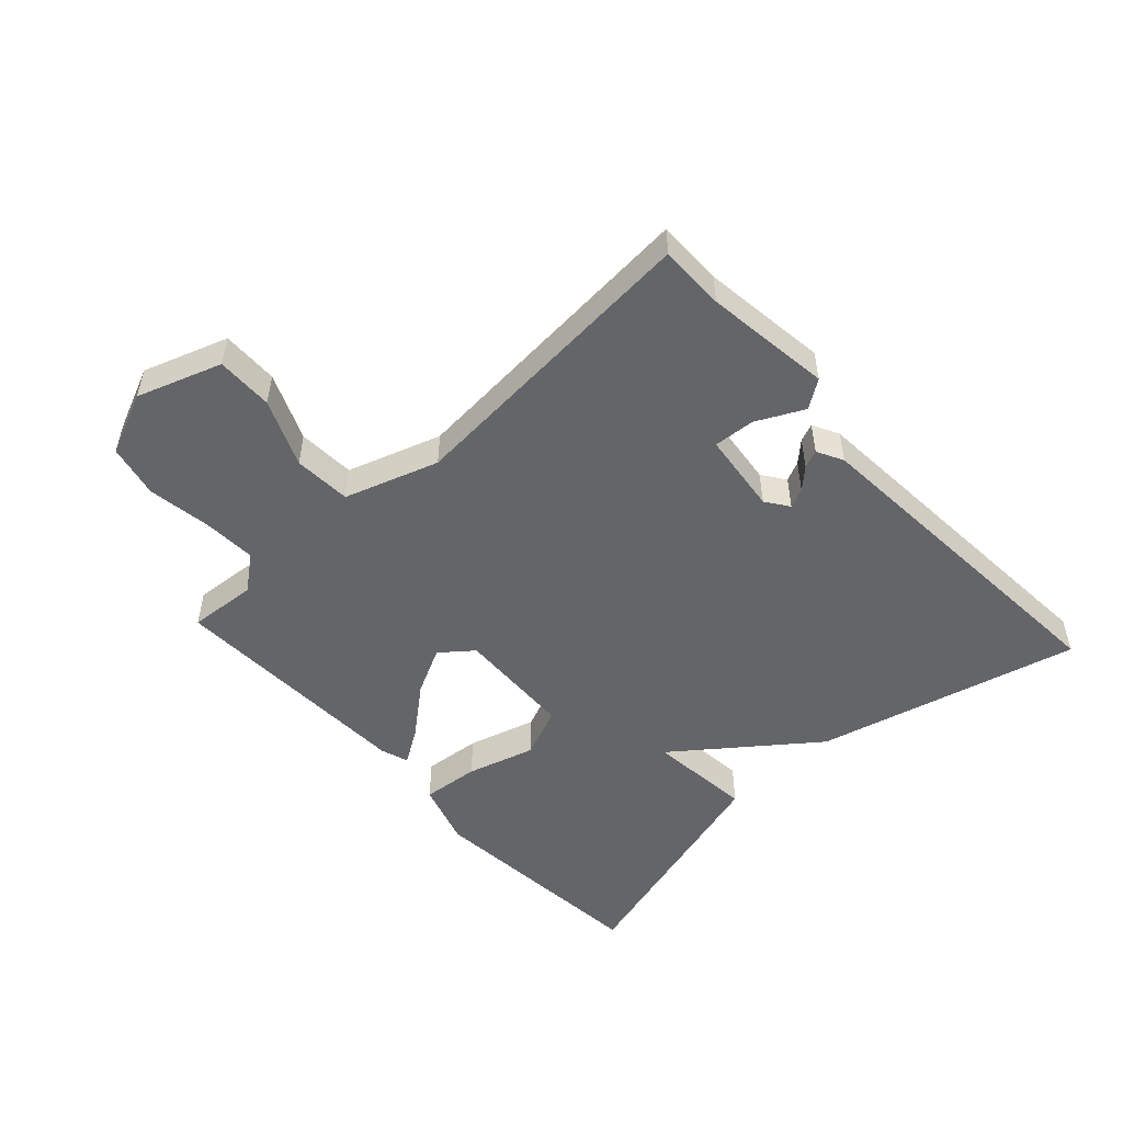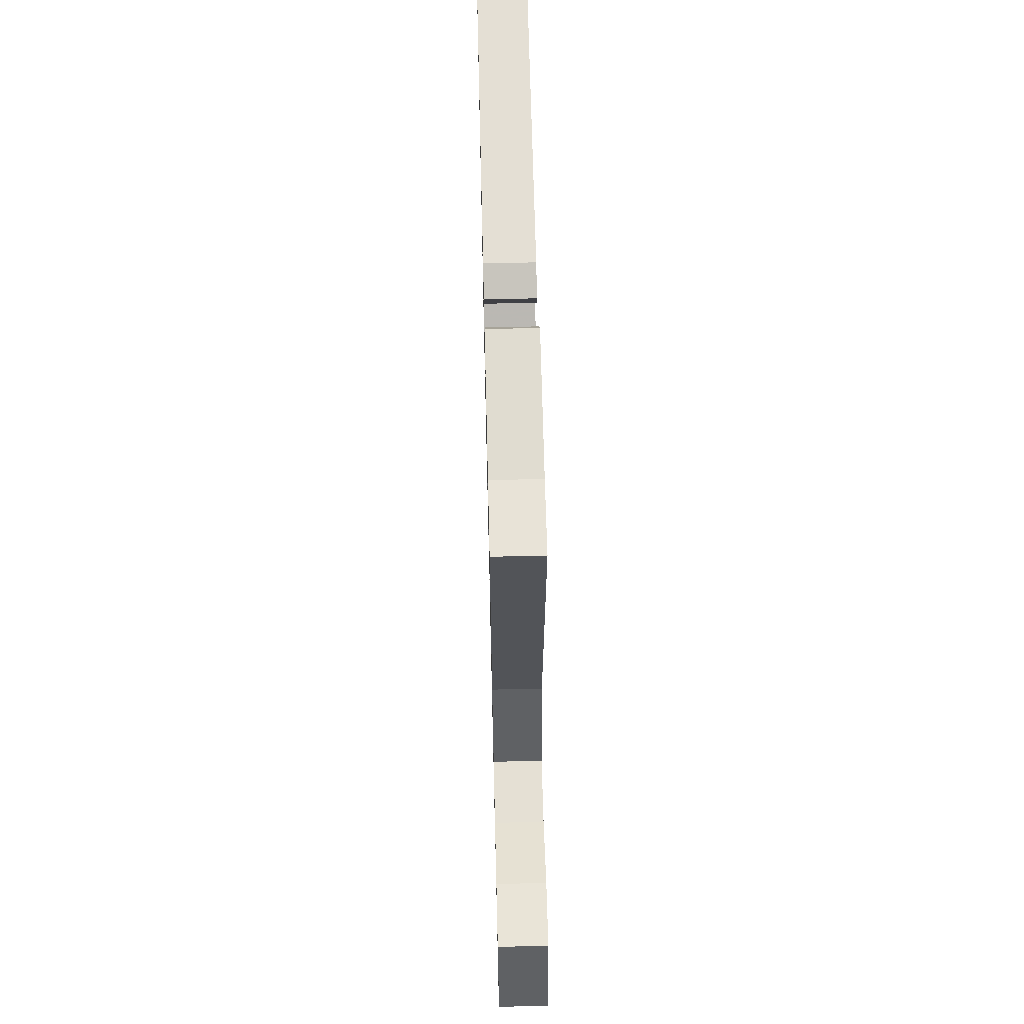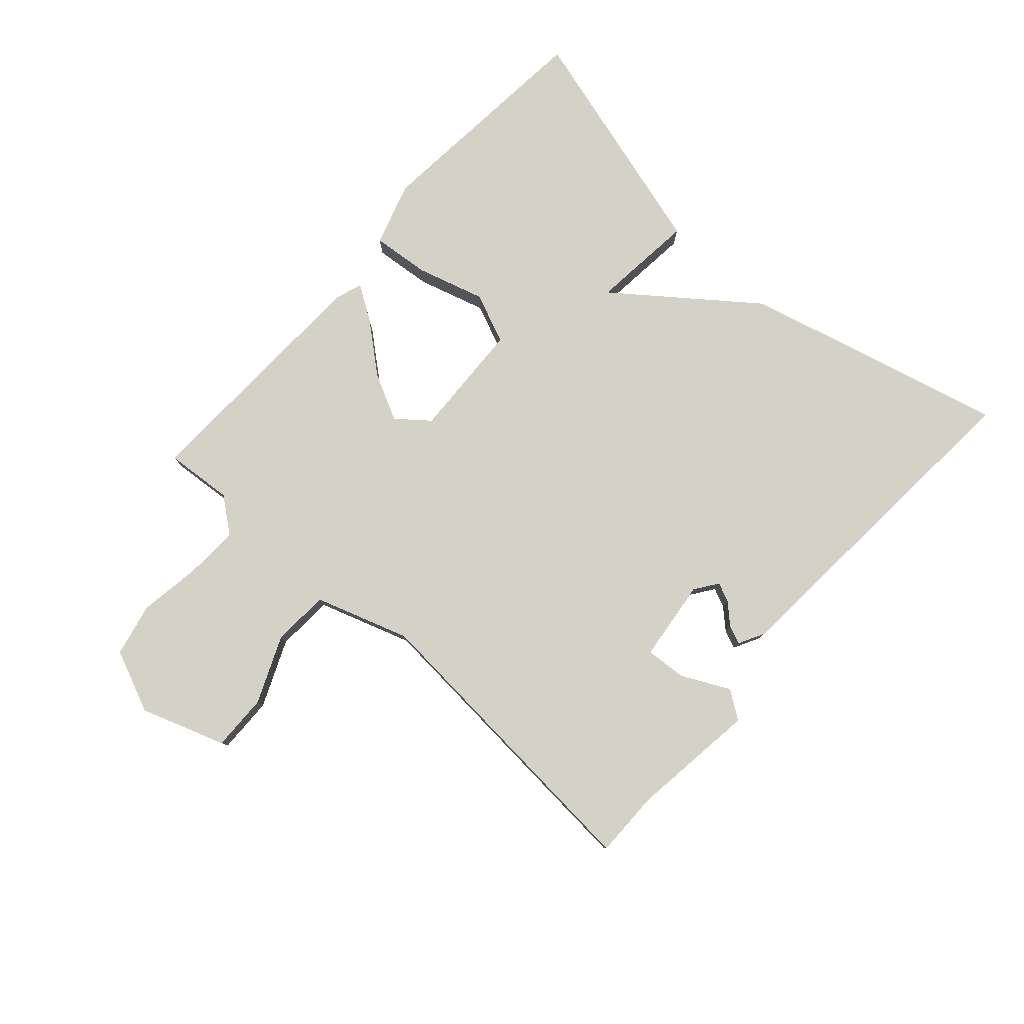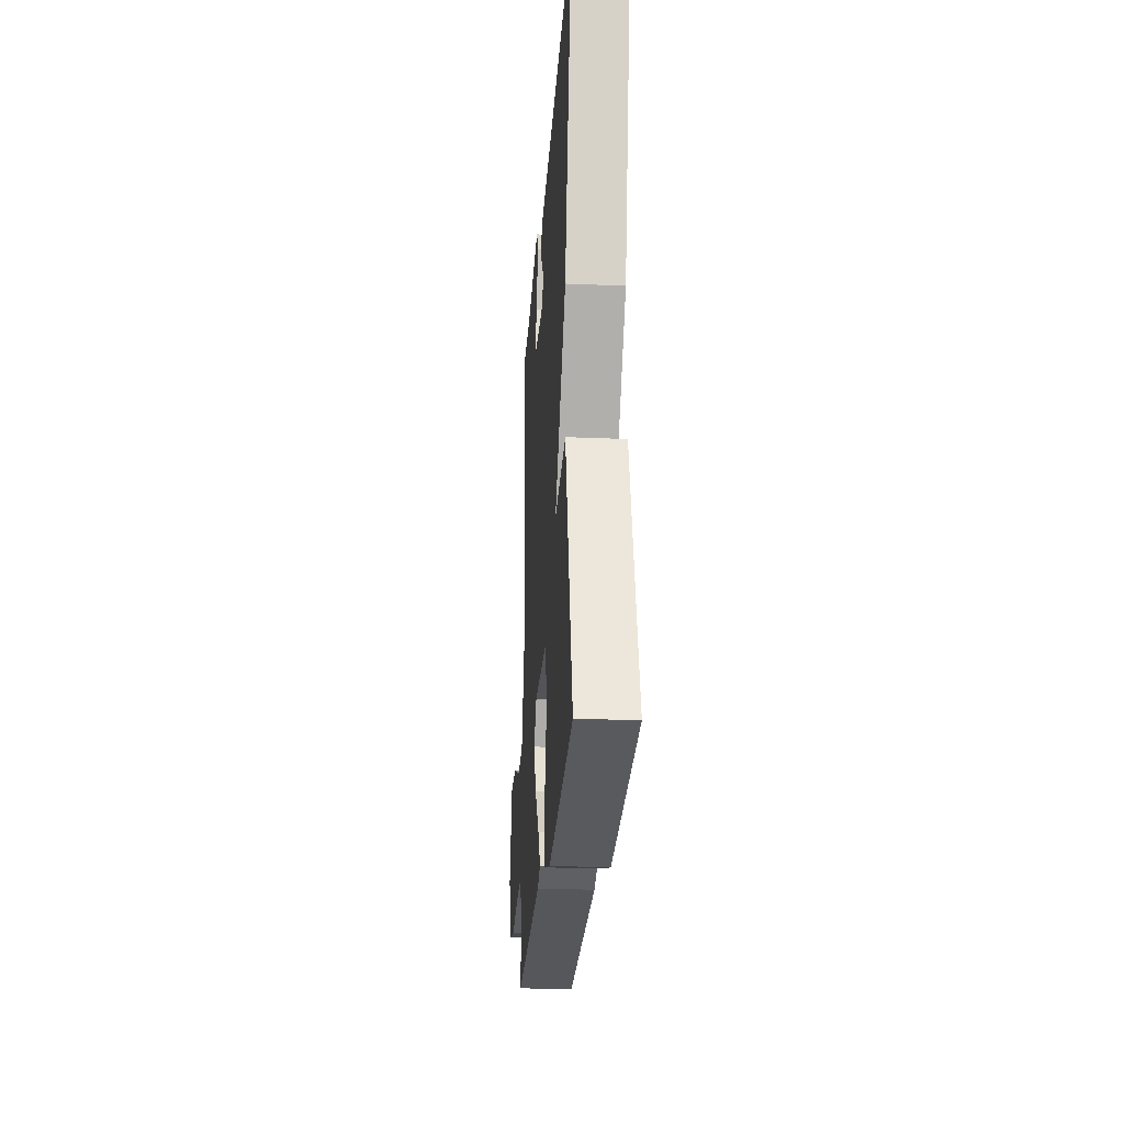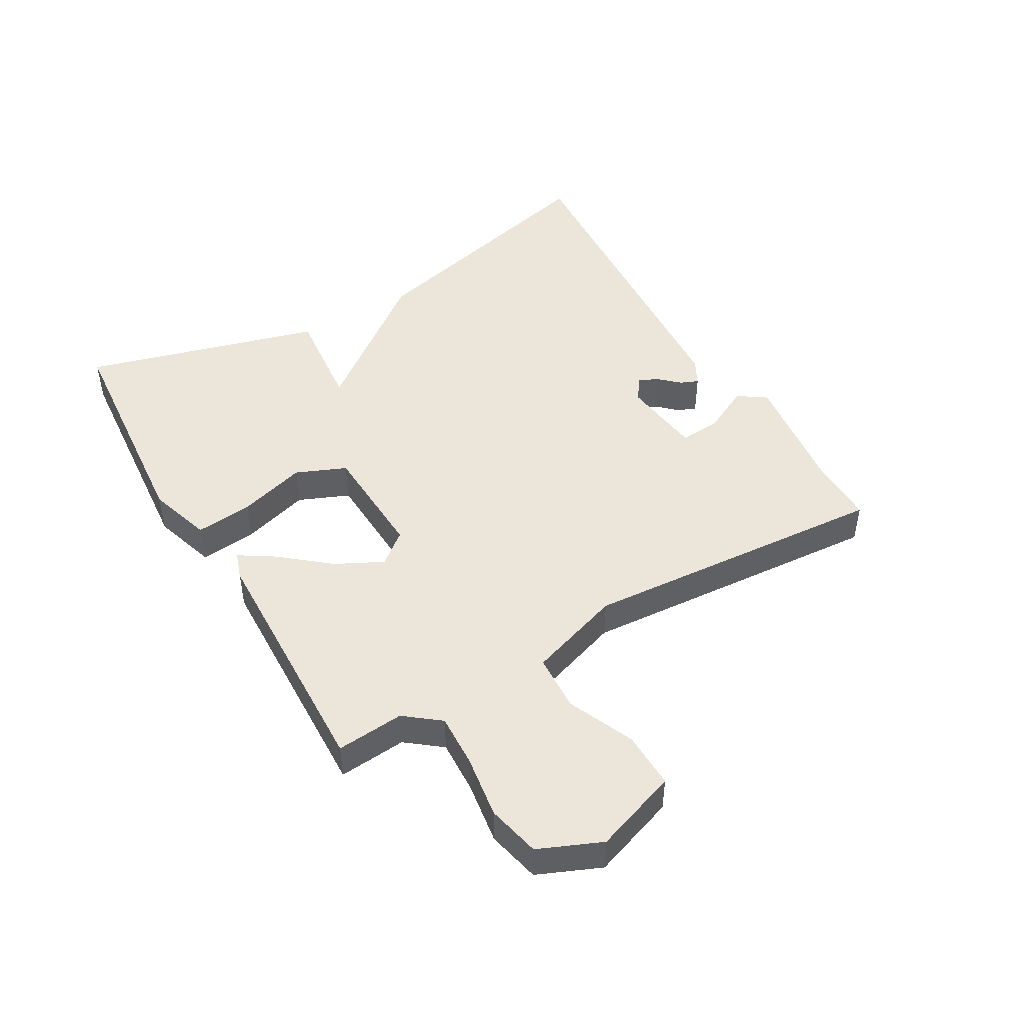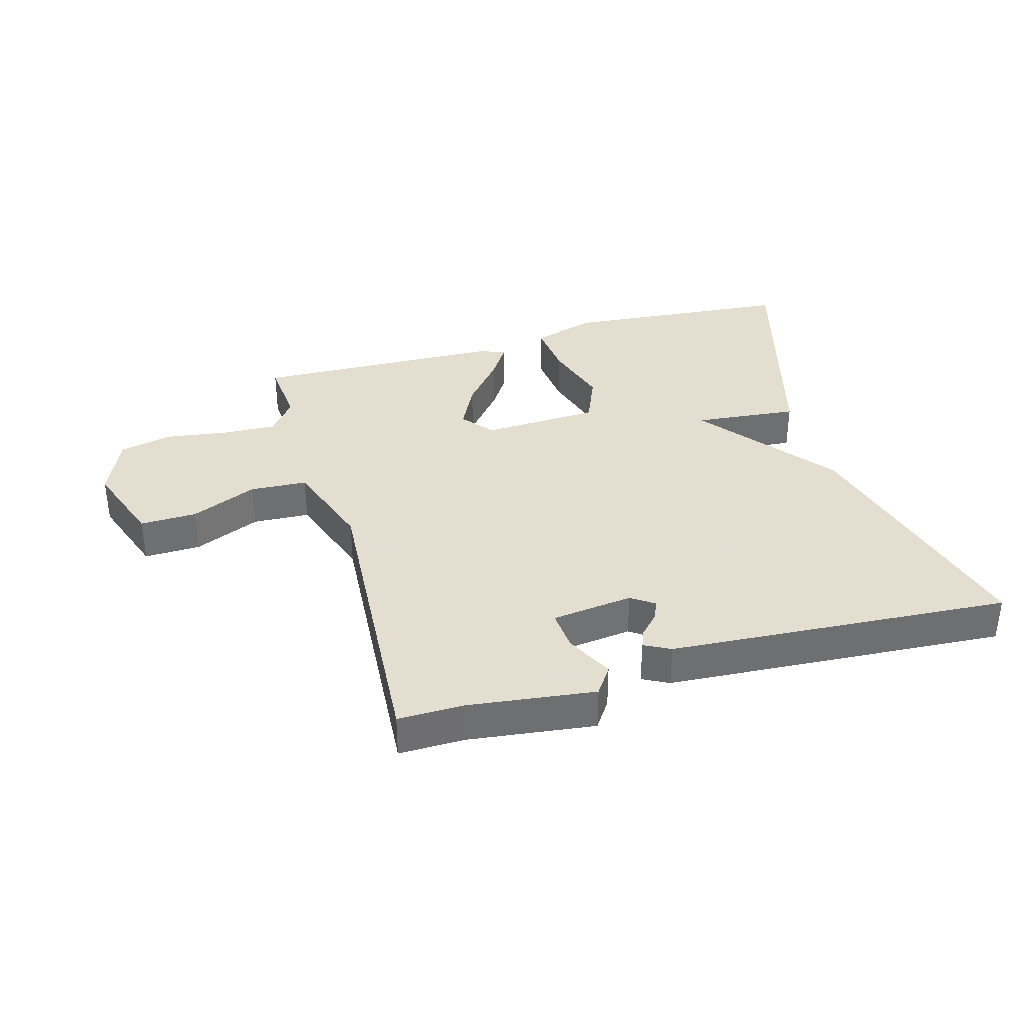
<metadata>
{"format":"obj","ext":"obj","renderer":"f3d","projection":"perspective","resolution":1024,"background":"white","views":[{"elev":-51.5,"azim":-47.3,"up":"+Y"},{"elev":62.3,"azim":-91.4,"up":"+Z"},{"elev":79.8,"azim":-48.1,"up":"+Y"},{"elev":-25.4,"azim":86.1,"up":"+Z"},{"elev":47.1,"azim":-120.2,"up":"+Y"},{"elev":35.9,"azim":-16.1,"up":"+Y"}]}
</metadata>
<code>
v 0.5 0.07 0.5
v 0.393 0.07 0.08
v 0.226 0.07 -0.137
v 0.393 0.07 -0.12
v 0.5 0.07 -0.5
v 0.13 0.07 -0.533
v 0.028 0.07 -0.501
v 0.037 0.07 -0.409
v 0.069 0.07 -0.3
v 0.035 0.07 -0.22
v -0.153 0.07 -0.212
v -0.194 0.07 -0.263
v -0.156 0.07 -0.338
v -0.092 0.07 -0.415
v -0.056 0.07 -0.471
v -0.1 0.07 -0.486
v -0.5 0.07 -0.5
v -0.491 0.07 -0.391
v -0.535 0.07 -0.335
v -0.621 0.07 -0.339
v -0.722 0.07 -0.354
v -0.807 0.07 -0.335
v -0.85 0.07 -0.235
v -0.803 0.07 -0.1
v -0.712 0.07 -0.102
v -0.605 0.07 -0.148
v -0.513 0.07 -0.143
v -0.463 0.07 0.007
v -0.5 0.07 0.5
v -0.394 0.07 0.499
v -0.191 0.07 0.525
v -0.16 0.07 0.48
v -0.198 0.07 0.404
v -0.203 0.07 0.338
v -0.072 0.07 0.322
v -0.035 0.07 0.348
v -0.049 0.07 0.379
v -0.079 0.07 0.411
v -0.091 0.07 0.44
v -0.049 0.07 0.462
v 0.5 0 0.5
v 0.393 0 0.08
v 0.226 0 -0.137
v 0.393 0 -0.12
v 0.5 0 -0.5
v 0.13 0 -0.533
v 0.028 0 -0.501
v 0.037 0 -0.409
v 0.069 0 -0.3
v 0.035 0 -0.22
v -0.153 0 -0.212
v -0.194 0 -0.263
v -0.156 0 -0.338
v -0.092 0 -0.415
v -0.056 0 -0.471
v -0.1 0 -0.486
v -0.5 0 -0.5
v -0.491 0 -0.391
v -0.535 0 -0.335
v -0.621 0 -0.339
v -0.722 0 -0.354
v -0.807 0 -0.335
v -0.85 0 -0.235
v -0.803 0 -0.1
v -0.712 0 -0.102
v -0.605 0 -0.148
v -0.513 0 -0.143
v -0.463 0 0.007
v -0.5 0 0.5
v -0.394 0 0.499
v -0.191 0 0.525
v -0.16 0 0.48
v -0.198 0 0.404
v -0.203 0 0.338
v -0.072 0 0.322
v -0.035 0 0.348
v -0.049 0 0.379
v -0.079 0 0.411
v -0.091 0 0.44
v -0.049 0 0.462
f 40 1 2
f 39 40 2
f 38 39 2
f 37 38 2
f 36 37 2 3
f 35 36 3
f 34 35 3
f 30 31 32 33
f 30 33 34
f 29 30 34
f 28 29 34
f 27 28 34 3
f 24 25 26
f 23 24 26
f 22 23 26
f 21 22 26
f 20 21 26
f 19 20 26 27
f 18 19 27
f 16 17 18
f 15 16 18
f 14 15 18
f 13 14 18
f 12 13 18 27
f 11 12 27
f 10 11 27 3
f 7 8 9
f 6 7 9
f 5 6 9
f 4 5 9
f 3 4 9
f 3 9 10
f 42 41 80
f 42 80 79
f 42 79 78
f 42 78 77
f 43 42 77 76
f 43 76 75
f 43 75 74
f 73 72 71 70
f 74 73 70
f 74 70 69
f 74 69 68
f 43 74 68 67
f 66 65 64
f 66 64 63
f 66 63 62
f 66 62 61
f 66 61 60
f 67 66 60 59
f 67 59 58
f 58 57 56
f 58 56 55
f 58 55 54
f 58 54 53
f 67 58 53 52
f 67 52 51
f 43 67 51 50
f 49 48 47
f 49 47 46
f 49 46 45
f 49 45 44
f 49 44 43
f 50 49 43
f 1 41 42 2
f 2 42 43 3
f 3 43 44 4
f 4 44 45 5
f 5 45 46 6
f 6 46 47 7
f 7 47 48 8
f 8 48 49 9
f 9 49 50 10
f 10 50 51 11
f 11 51 52 12
f 12 52 53 13
f 13 53 54 14
f 14 54 55 15
f 15 55 56 16
f 16 56 57 17
f 17 57 58 18
f 18 58 59 19
f 19 59 60 20
f 20 60 61 21
f 21 61 62 22
f 22 62 63 23
f 23 63 64 24
f 24 64 65 25
f 25 65 66 26
f 26 66 67 27
f 27 67 68 28
f 28 68 69 29
f 29 69 70 30
f 30 70 71 31
f 31 71 72 32
f 32 72 73 33
f 33 73 74 34
f 34 74 75 35
f 35 75 76 36
f 36 76 77 37
f 37 77 78 38
f 38 78 79 39
f 39 79 80 40
f 40 80 41 1

</code>
